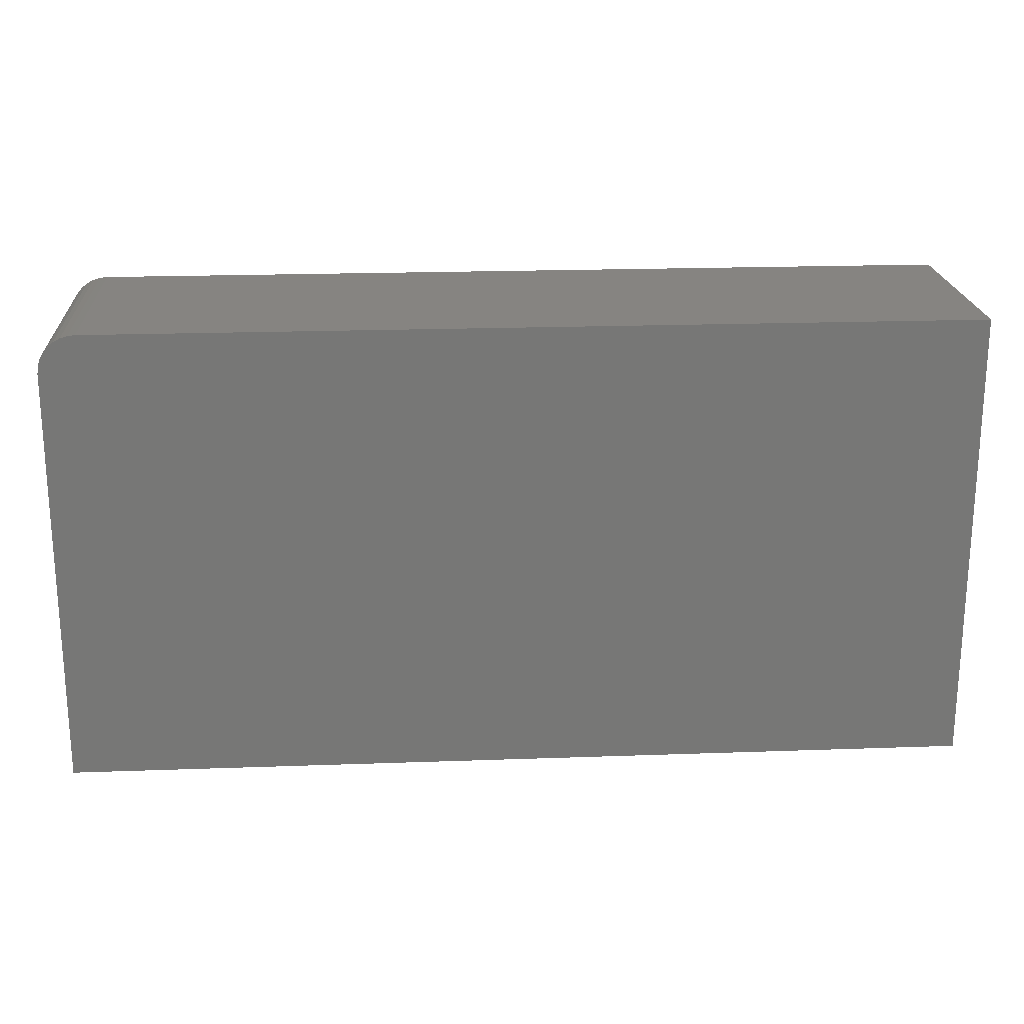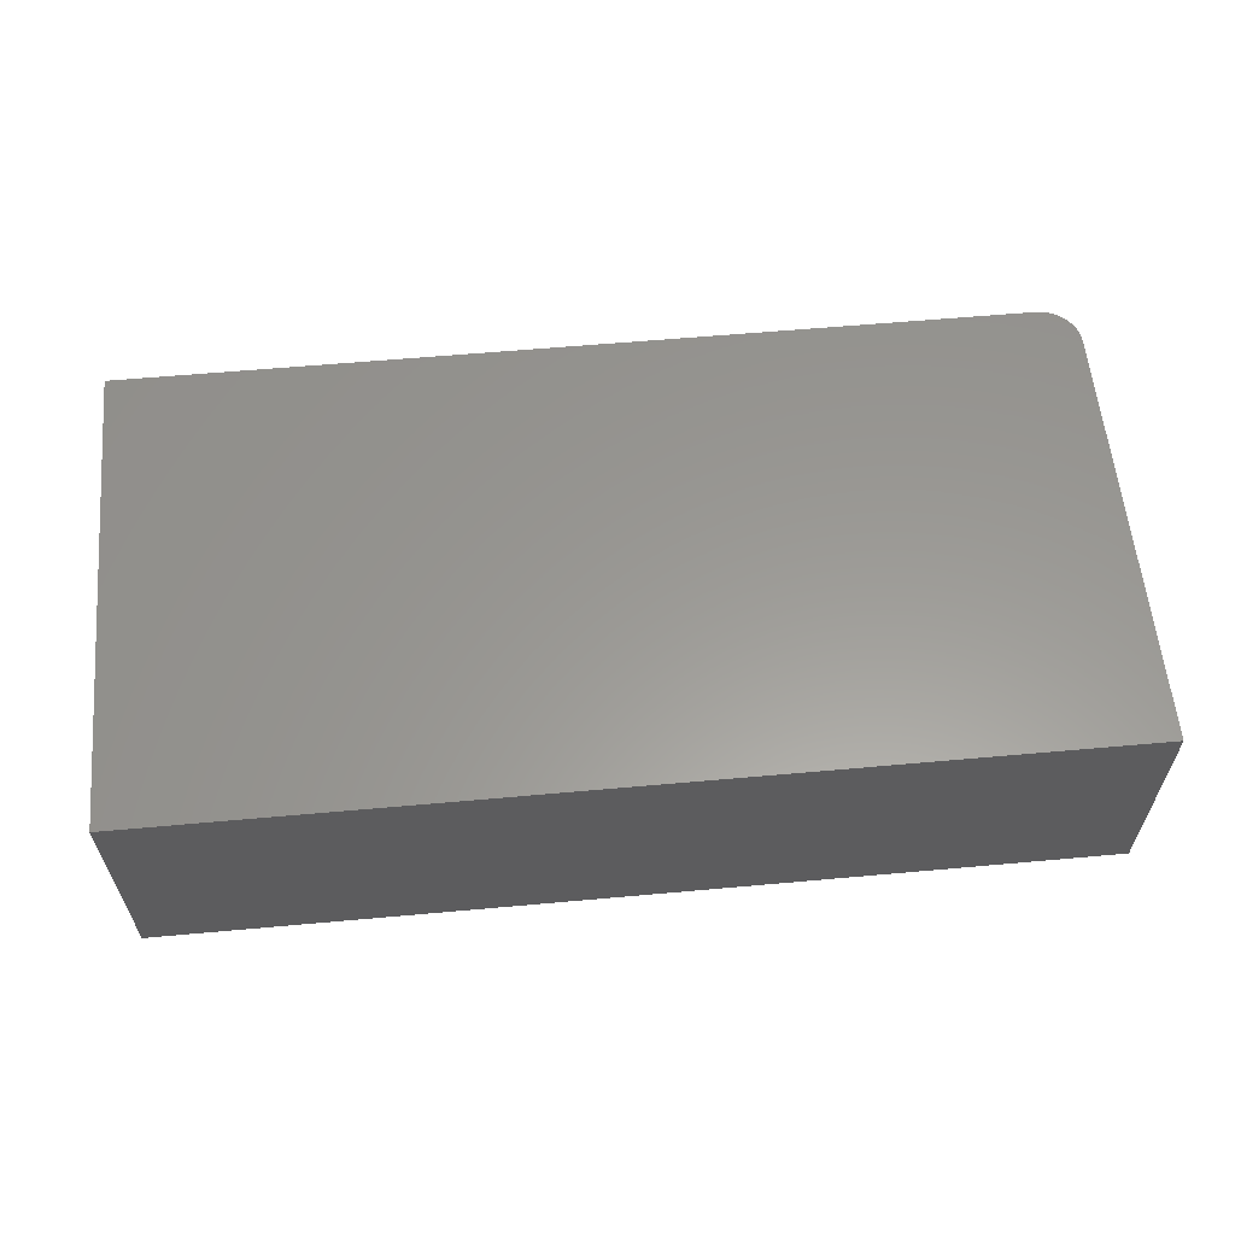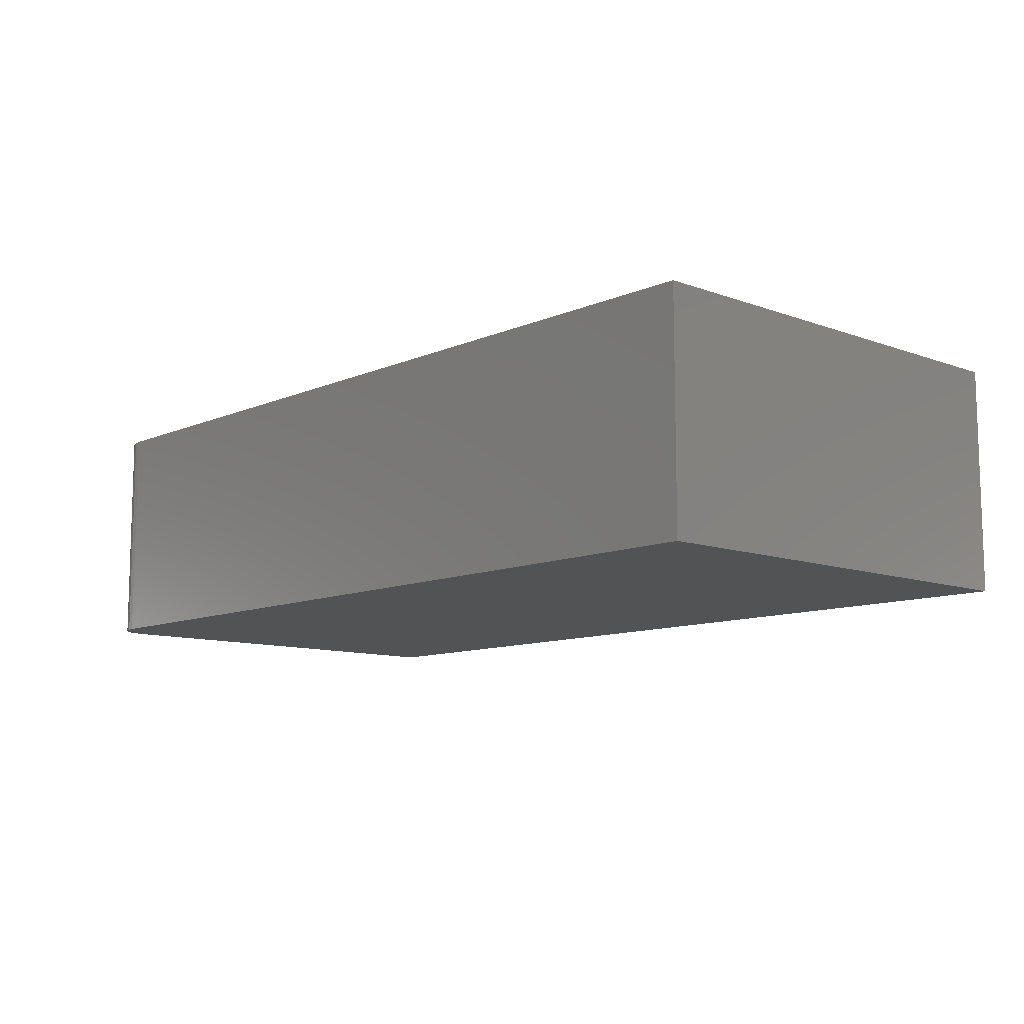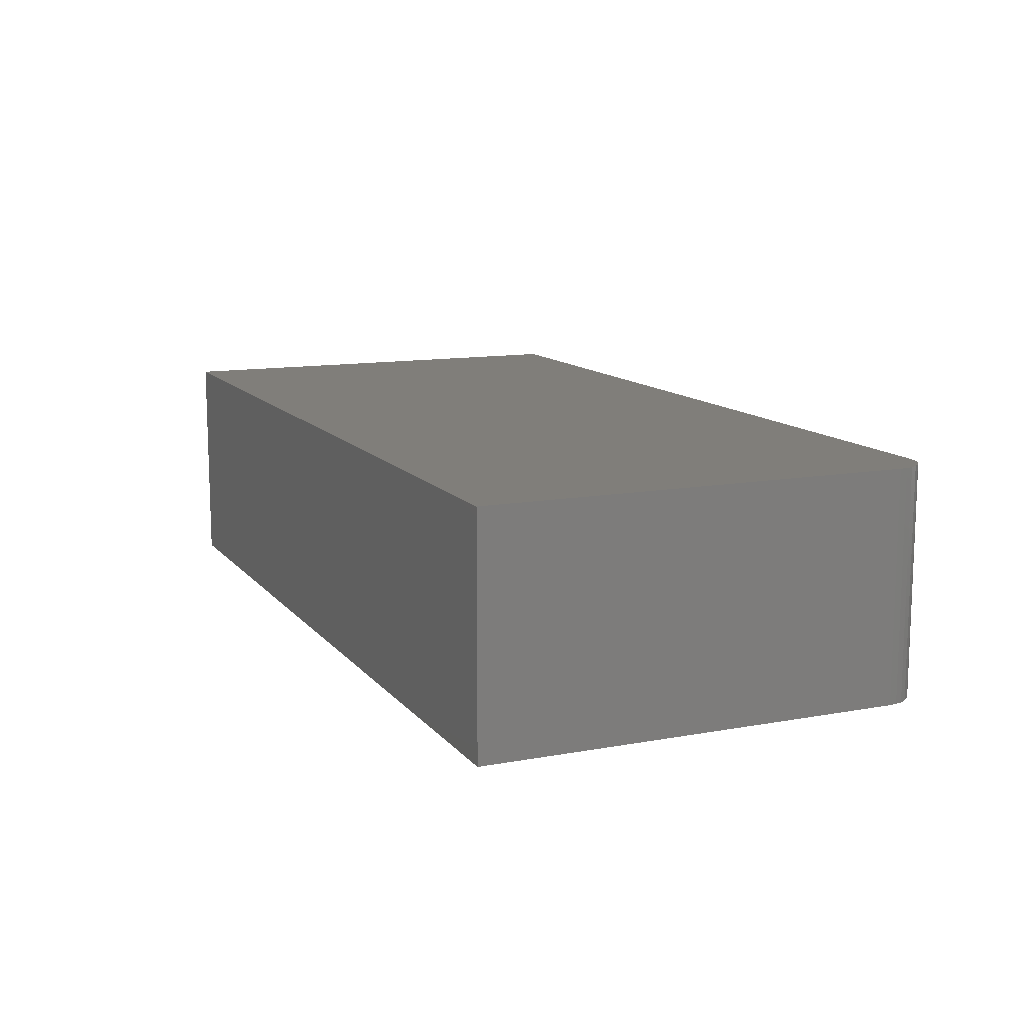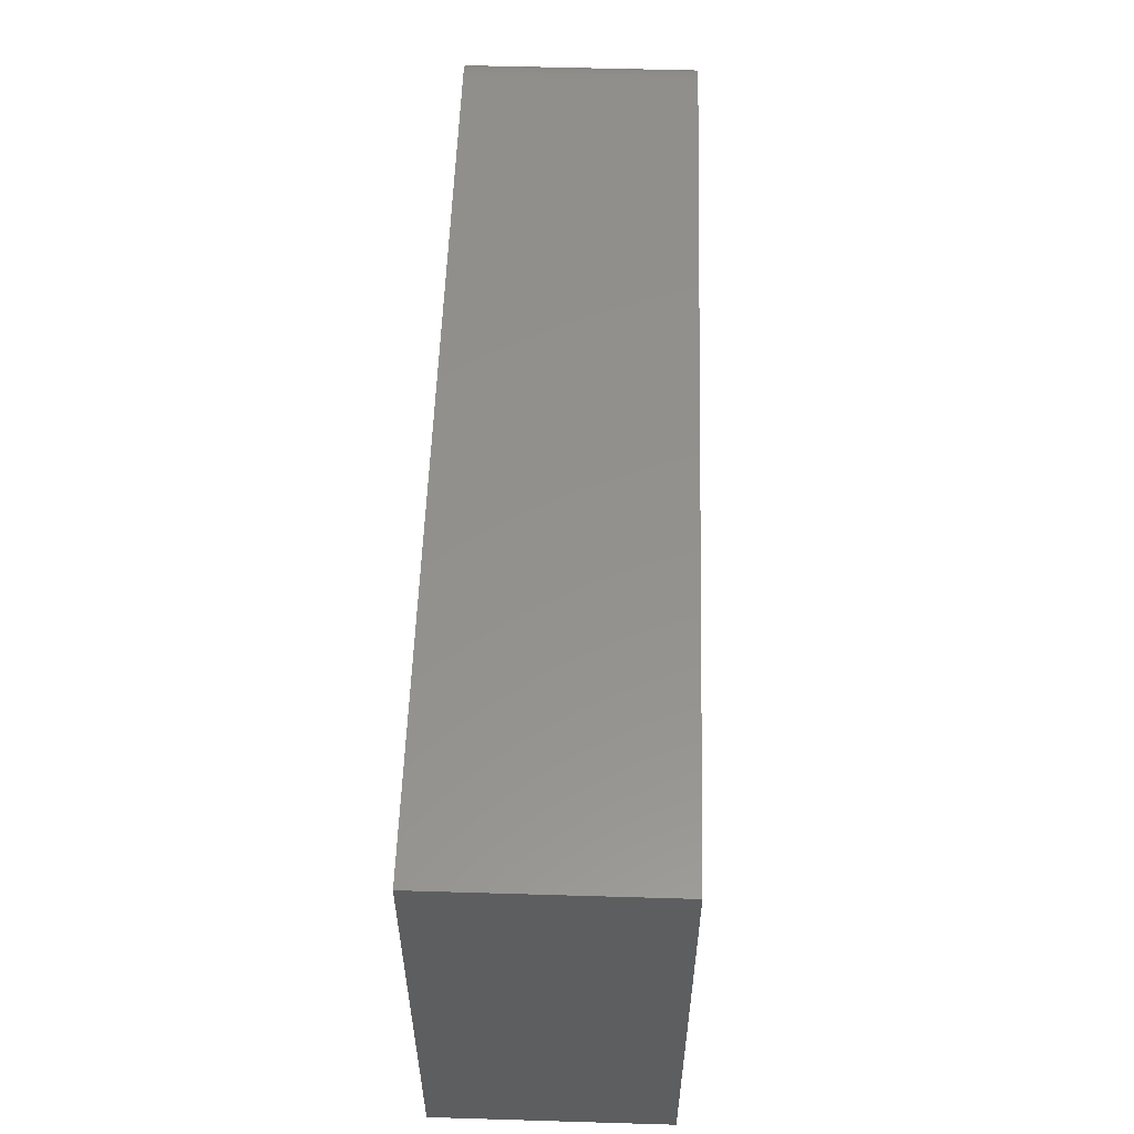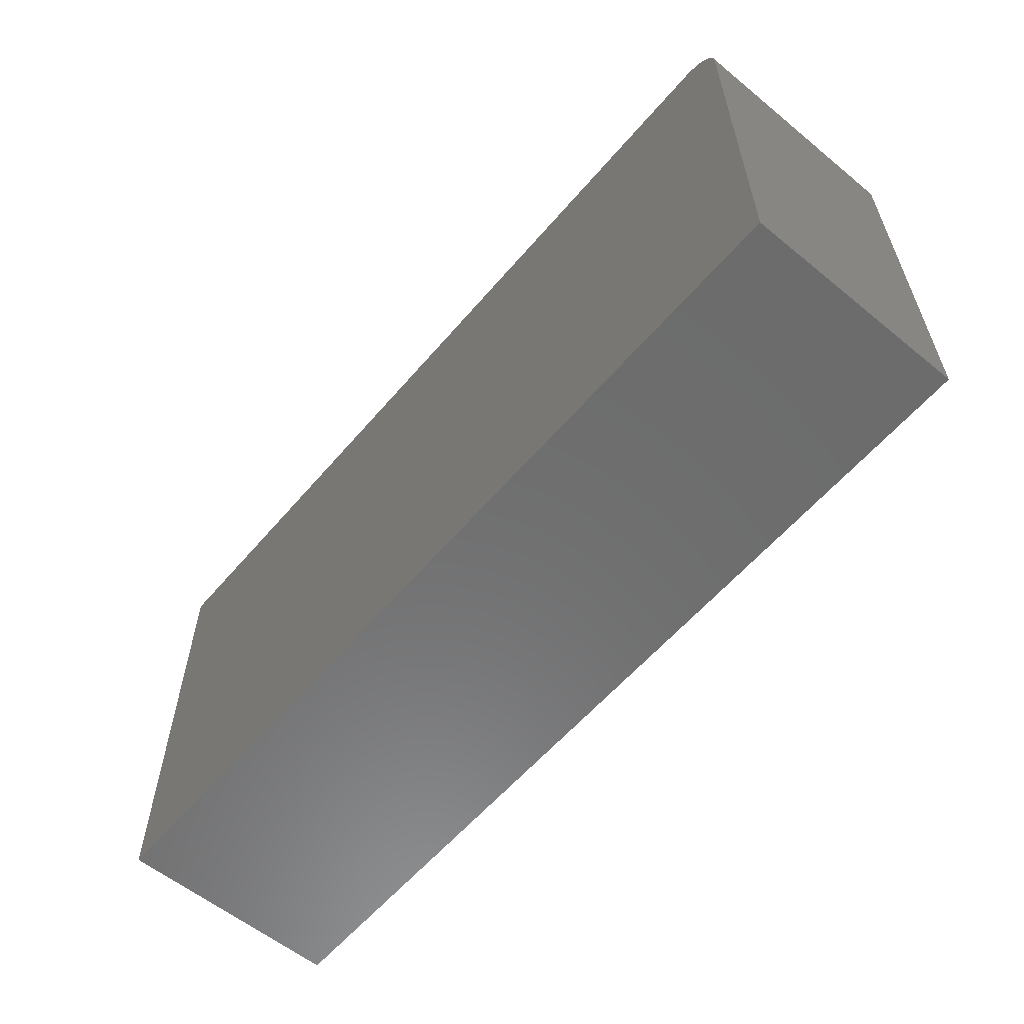
<metadata>
{"format":"stl","ext":"stl","renderer":"f3d","projection":"perspective","resolution":1024,"background":"white","views":[{"elev":20.7,"azim":-3.7,"up":"+Z"},{"elev":59.5,"azim":174.7,"up":"+Y"},{"elev":-10.3,"azim":47.4,"up":"+Y"},{"elev":12.1,"azim":-113.5,"up":"+Y"},{"elev":55.0,"azim":91.8,"up":"+Z"},{"elev":-58.7,"azim":-130.1,"up":"+Z"}]}
</metadata>
<code>
# stl→obj: 24 verts, 44 faces
v 0.75 -0.375 0.3829
v -0.6875 -0.375 0.3829
v -0.6997 -0.375 0.3817
v -0.7114 -0.375 0.3781
v -0.7222 -0.375 0.3724
v -0.7317 -0.375 0.3646
v -0.7395 -0.375 0.3551
v -0.7452 -0.375 0.3443
v -0.7488 -0.375 0.3326
v -0.75 -0.375 0.3204
v -0.75 -0.375 -0.375
v 0.75 -0.375 -0.375
v 0.75 2.086e-16 0.3829
v 0.75 1.665e-16 -0.375
v -0.75 0 -0.375
v -0.75 3.86e-17 0.3204
v -0.7488 3.941e-17 0.3326
v -0.7452 4.046e-17 0.3443
v -0.7395 4.17e-17 0.3551
v -0.7317 4.309e-17 0.3646
v -0.7222 4.457e-17 0.3724
v -0.7114 4.609e-17 0.3781
v -0.6997 4.759e-17 0.3817
v -0.6875 4.901e-17 0.3829
f 1 2 3
f 1 3 4
f 1 4 5
f 1 5 6
f 1 6 7
f 1 7 8
f 1 8 9
f 1 9 10
f 1 10 11
f 1 11 12
f 13 14 15
f 13 15 16
f 13 16 17
f 13 17 18
f 13 18 19
f 13 19 20
f 13 20 21
f 13 21 22
f 13 22 23
f 13 23 24
f 10 16 11
f 11 16 15
f 1 13 2
f 2 13 24
f 16 10 17
f 17 10 9
f 17 9 18
f 18 9 8
f 18 8 19
f 19 8 7
f 19 7 20
f 20 7 6
f 20 6 21
f 21 6 5
f 21 5 22
f 22 5 4
f 22 4 23
f 23 4 3
f 23 3 24
f 24 3 2
f 12 14 1
f 1 14 13
f 11 15 12
f 12 15 14

</code>
